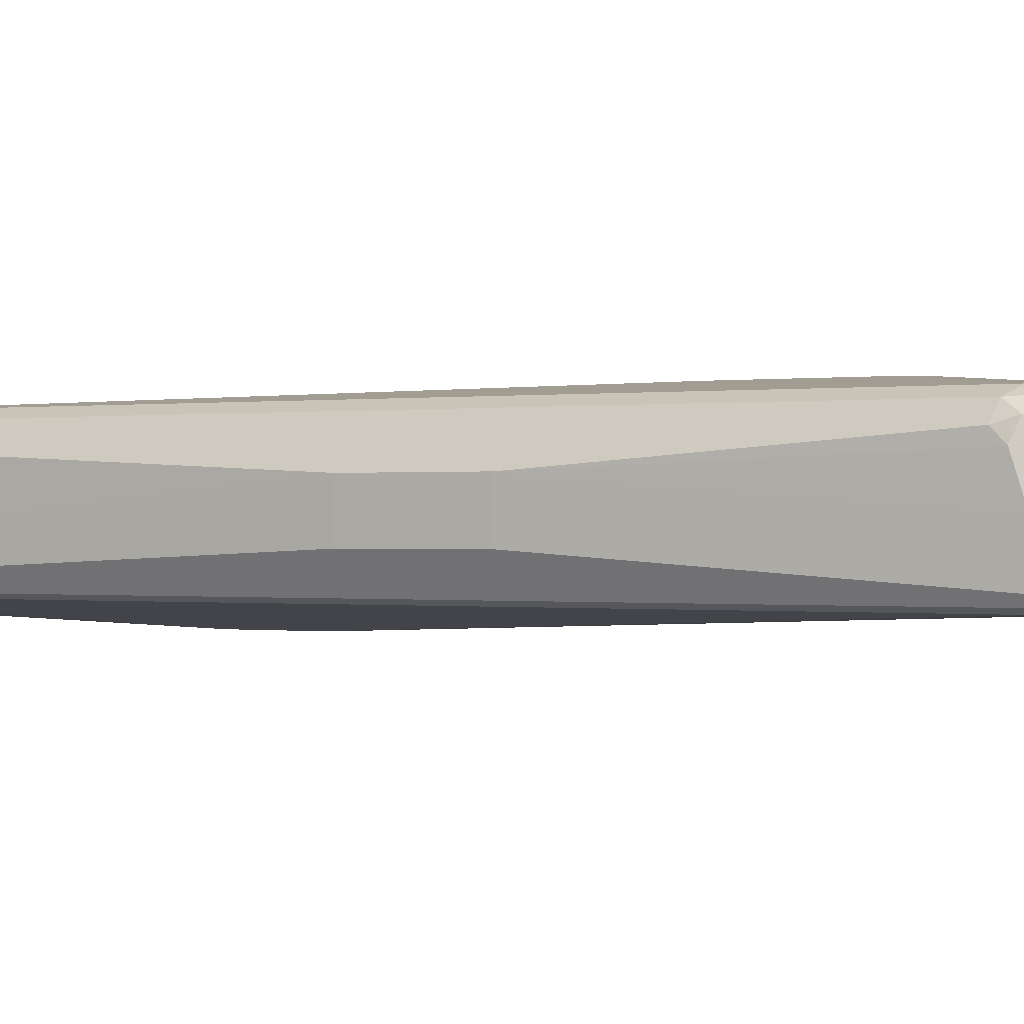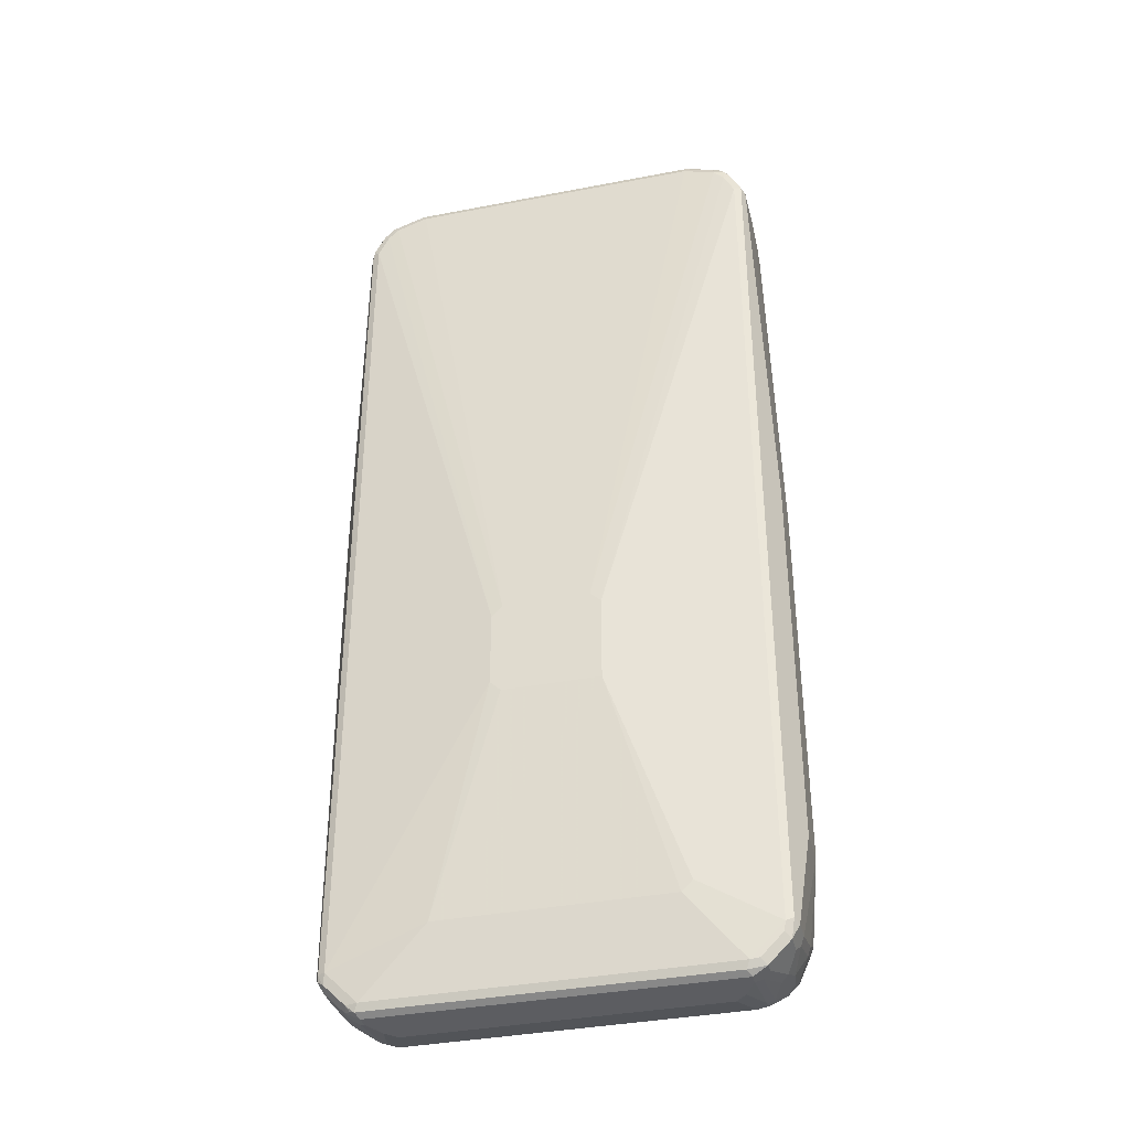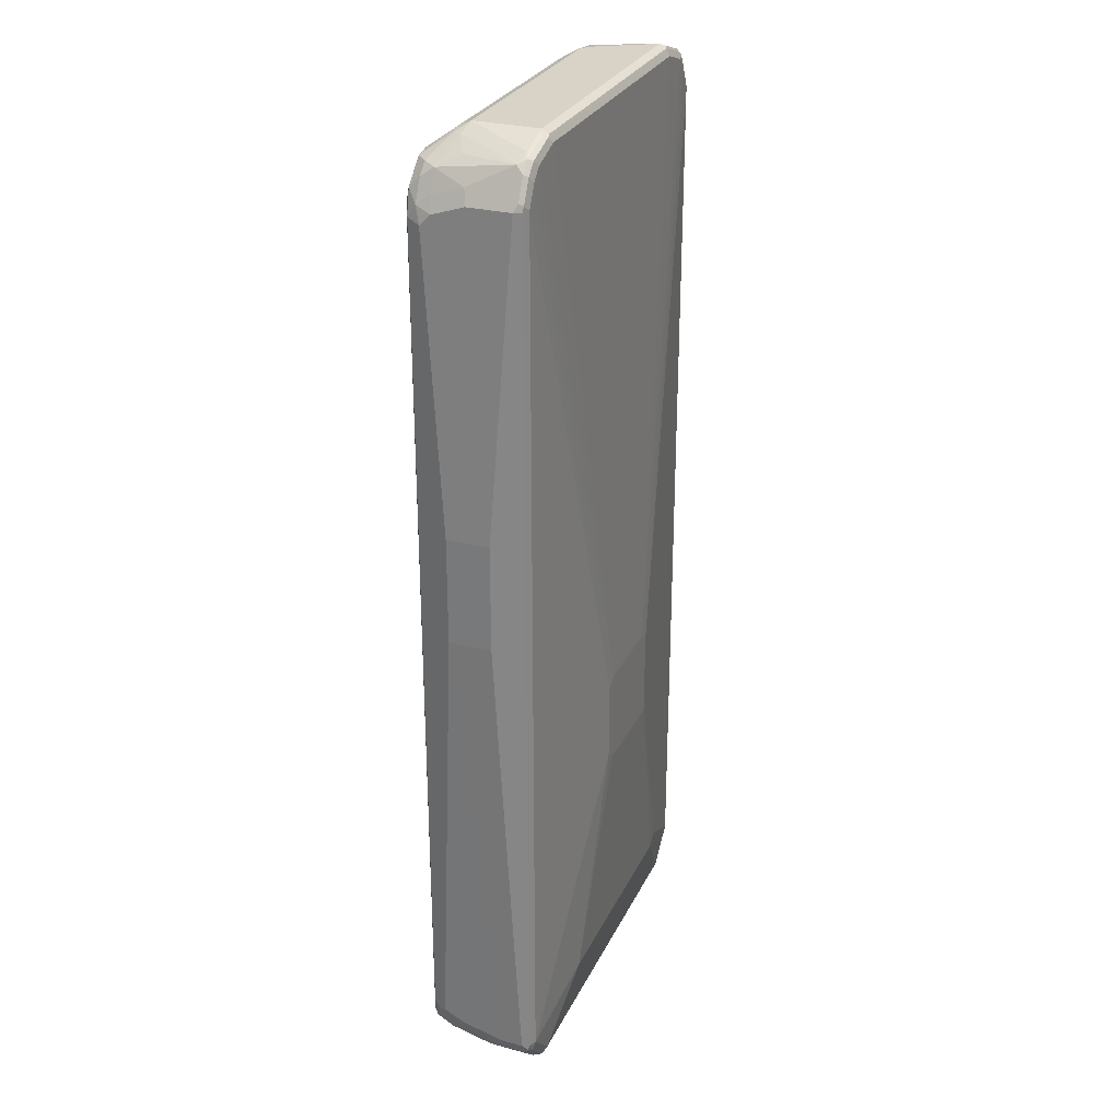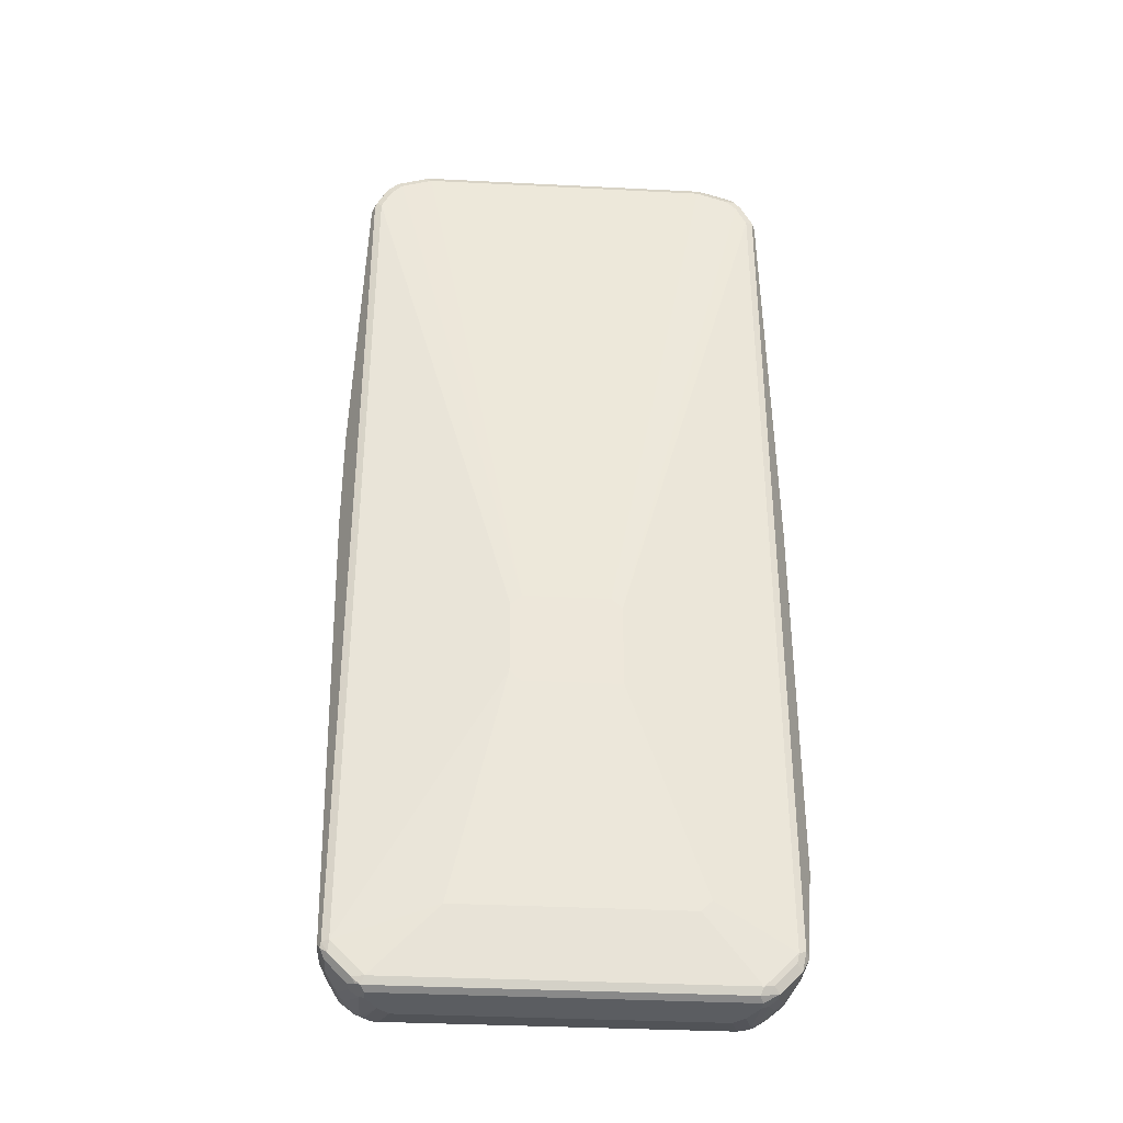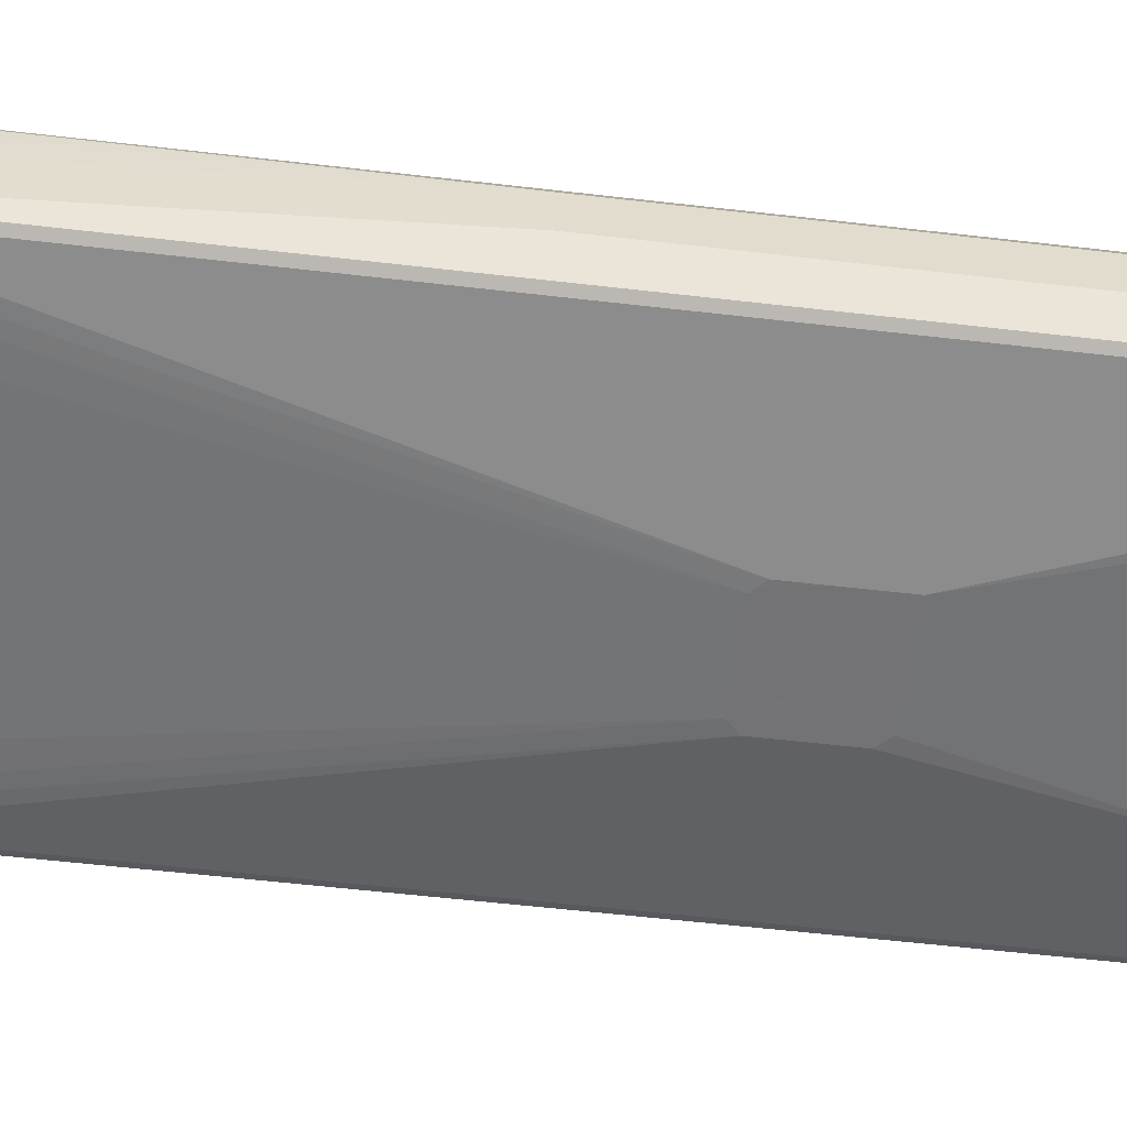
<metadata>
{"format":"obj","ext":"obj","renderer":"f3d","projection":"perspective","resolution":1024,"background":"white","views":[{"elev":-0.2,"azim":121.9,"up":"+Z"},{"elev":-37.2,"azim":-166.1,"up":"+Y"},{"elev":28.2,"azim":111.6,"up":"+Y"},{"elev":-36.0,"azim":176.2,"up":"+Y"},{"elev":-56.0,"azim":-97.0,"up":"+Z"}]}
</metadata>
<code>
v -0.4239 -0.6661 -0.04036
v -0.3969 -0.8409 -0.09419
v -0.4037 -0.8477 -0.08072
v -0.4239 -0.6661 0.04036
v -0.4239 0.06054 -0.04036
v -0.3835 -0.8477 -0.1009
v -0.3936 -0.8579 -0.09082
v -0.3969 0.8342 -0.09419
v -0.3902 -0.8746 -0.08747
v -0.4037 -0.8477 -0.04036
v -0.4037 -0.8275 0.04036
v -0.4037 -0.8073 0.08072
v -0.3969 -0.8073 0.09419
v -0.3902 -0.8073 0.1076
v -0.4239 0.06054 0.04036
v -0.4037 0.8275 -0.08072
v -0.1009 -0.3632 -0.1413
v -0.2422 -0.767 -0.1211
v -0.3432 -0.888 -0.1009
v -0.3801 -0.8646 -0.09754
v -0.3835 0.8275 -0.1009
v -0.3936 0.8428 -0.09082
v -0.3768 0.8746 -0.09419
v -0.3499 -0.9149 -0.08747
v -0.3902 -0.8746 -0.04708
v -0.3969 -0.8611 -0.03364
v -0.3969 -0.8409 0.04708
v -0.3969 -0.8208 0.08747
v -0.3936 -0.8175 0.09588
v -0.3734 -0.8579 0.106
v -0.3734 -0.8377 0.116
v -0.3768 -0.8275 0.1144
v -0.3902 0.7871 0.1076
v -0.3969 0.7871 0.09419
v -0.4037 0.7871 0.08072
v -0.4037 0.8073 0.06055
v -0.4037 0.8275 0
v -0.3986 0.8377 0.01007
v -0.3784 0.878 -0.03026
v -0.3701 0.8948 -0.08072
v -0.1009 -0.2018 -0.1413
v 0.08067 -0.3632 -0.1413
v -0.222 -0.7871 -0.1211
v -0.3229 -0.9082 -0.1009
v -0.3398 -0.9049 -0.09754
v -0.3633 0.8679 -0.1009
v -0.3734 0.8831 -0.09082
v -0.3633 0.8906 -0.09588
v -0.333 -0.9184 -0.09082
v -0.3229 -0.9286 -0.08072
v -0.3499 -0.9149 -0.06728
v -0.3701 -0.8948 -0.006722
v -0.3768 -0.8813 0.02689
v -0.3768 -0.8611 0.08747
v -0.3701 -0.8746 0.074
v -0.3532 -0.878 0.106
v -0.3633 -0.8275 0.1211
v -0.333 -0.878 0.116
v -0.3768 0.8073 0.1144
v -0.3784 0.8175 0.111
v -0.391 0.8073 0.1009
v -0.3986 0.7973 0.09082
v -0.3986 0.8175 0.07065
v -0.3784 0.8579 0.07065
v -0.3902 0.8544 0
v -0.3701 0.8746 0.06055
v -0.3701 0.8948 -0.06055
v -0.3532 0.9033 -0.09082
v -0.08067 -0.1816 -0.1413
v -0.3432 0.888 -0.1009
v 0.1009 -0.343 -0.1413
v 0.2018 -0.7871 -0.1211
v -0.3162 -0.9217 -0.09419
v 0.3229 -0.9082 -0.1009
v -0.3432 0.9015 -0.09419
v 0.3229 -0.9286 -0.08072
v -0.3229 -0.9286 -0.06055
v -0.3364 -0.9217 -0.05381
v -0.3566 -0.9015 0.006722
v -0.3566 -0.8813 0.08747
v -0.333 -0.8982 0.08578
v -0.3027 -0.8948 0.1076
v -0.3432 -0.8477 0.1211
v -0.222 0.4237 0.1413
v -0.3633 0.8073 0.1211
v 0.3027 -0.8948 0.1076
v 0.3229 -0.8813 0.1144
v 0.3229 -0.8679 0.1211
v -0.3229 -0.8679 0.1211
v -0.3658 0.8275 0.116
v -0.3684 0.8377 0.111
v -0.391 0.8275 0.08072
v -0.3684 0.8579 0.09082
v -0.3481 0.878 0.09082
v -0.3457 0.8831 0.08072
v -0.3255 0.9033 0.04036
v -0.3499 0.8948 0.02017
v -0.3432 0.9082 -0.06055
v -0.3432 0.9082 -0.08072
v -0.2826 0.9286 -0.08072
v -0.2926 0.9235 -0.09082
v 0.08067 -0.1816 -0.1413
v -0.2826 0.9082 -0.1009
v 0.1009 -0.2018 -0.1413
v 0.3835 -0.8477 -0.1009
v 0.3432 -0.888 -0.1009
v 0.3296 -0.9217 -0.09419
v 0.3457 -0.9082 -0.09588
v -0.2826 0.9217 -0.09419
v 0.333 -0.9235 -0.05046
v 0.3229 -0.9286 -0.06055
v 0.3381 -0.9184 -0.09082
v 0.3499 -0.9149 -0.08072
v -0.3027 -0.9286 -0.02017
v -0.3229 -0.9082 0.06055
v -0.3364 -0.9015 0.06728
v -0.3499 -0.8948 0.05381
v -0.3229 -0.9033 0.08327
v -0.3027 -0.9015 0.09419
v 0.3129 -0.9033 0.09082
v -0.2018 0.4036 0.1413
v -0.222 0.5248 0.1413
v -0.3432 0.8275 0.1211
v 0.333 -0.8831 0.111
v 0.3229 -0.8957 0.1009
v 0.3432 -0.8704 0.116
v 0.3432 -0.8477 0.1211
v 0.1614 0.343 0.1413
v 0.1211 0.3229 0.1413
v -0.08067 0.3229 0.1413
v -0.3255 0.8679 0.116
v -0.328 0.878 0.111
v -0.3095 0.9015 0.074
v -0.3027 0.9082 0.06055
v -0.3229 0.9082 0.02017
v -0.222 0.9286 0.02017
v 0.2826 0.9286 -0.08072
v 0.2826 0.9217 -0.09419
v 0.2826 0.9082 -0.1009
v 0.3432 0.888 -0.1009
v 0.2926 0.9184 -0.09588
v 0.3633 0.8679 -0.1009
v 0.3835 0.8275 -0.1009
v 0.3969 -0.8477 -0.09419
v 0.386 -0.8679 -0.09588
v 0.3936 0.8377 -0.09588
v 0.3499 -0.9149 -0.06055
v 0.3701 -0.8948 0
v 0.3532 -0.9033 0.01007
v 0.333 -0.9033 0.07065
v 0.3027 -0.9286 -0.02017
v 0.3902 -0.8746 -0.08072
v -0.2826 -0.9286 0
v -0.3027 -0.9082 0.08072
v 0.3027 -0.9082 0.08072
v 0.3432 -0.8957 0.08072
v -0.1009 0.6055 0.1413
v -0.3027 0.8679 0.1211
v 0.3532 -0.8729 0.111
v 0.3633 -0.8502 0.116
v 0.3633 -0.8275 0.1211
v 0.1614 0.5854 0.1413
v -0.3095 0.8813 0.1144
v -0.2086 0.9217 0.05381
v -0.2018 0.9286 0.04036
v 0.296 0.9217 -0.08747
v 0.2826 0.9286 0.04036
v 0.3432 0.9082 -0.08072
v 0.3566 0.9015 -0.08747
v 0.3532 0.8982 -0.09588
v 0.3734 0.878 -0.09588
v 0.4037 -0.8477 -0.08072
v 0.3986 -0.8579 -0.09082
v 0.3969 0.8275 -0.09419
v 0.4239 0.04036 -0.04036
v 0.3768 0.8813 -0.08747
v 0.3969 0.8409 -0.08747
v 0.4037 0.8275 -0.08072
v 0.3902 -0.8746 -0.04036
v 0.3768 -0.8813 0.02017
v 0.3734 -0.8831 0.03026
v 0.3701 -0.8746 0.08072
v 0.3633 -0.8957 0.02017
v 0.3229 -0.9082 0.06055
v 0.2826 -0.9286 0
v 0.3532 -0.8831 0.09082
v 0.1412 0.6055 0.1413
v 0.3027 0.8679 0.1211
v 0.3734 -0.8528 0.111
v 0.3768 -0.8342 0.1144
v 0.3633 0.8073 0.1211
v 0.296 0.8813 0.1144
v -0.1951 0.9149 0.06728
v 0.2893 0.9149 0.06728
v 0.3061 0.9117 0.0639
v 0.3095 0.9149 0.04708
v 0.3701 0.8948 -0.074
v 0.4037 -0.8477 -0.04036
v 0.4239 0.2421 -0.04036
v 0.4239 0.04036 0.04036
v 0.4037 0.8275 0
v 0.3902 -0.8544 0.04036
v 0.3784 -0.8502 0.1009
v 0.3432 0.8275 0.1211
v 0.333 0.878 0.111
v 0.3196 0.8646 0.1177
v 0.3969 -0.814 0.09419
v 0.3902 -0.8006 0.1076
v 0.3768 0.8006 0.1144
v 0.3734 0.8377 0.111
v 0.3532 0.878 0.09082
v 0.3701 0.8746 0.06728
v 0.3499 0.8948 0.02689
v 0.3768 0.8813 -0.04708
v 0.4037 -0.8275 0.04036
v 0.4239 0.2421 0.04036
v 0.4037 -0.8073 0.08072
v 0.4037 0.8073 0.06055
v 0.3902 0.8544 0.006722
v 0.3986 -0.83 0.06055
v 0.3902 0.7939 0.1076
v 0.3869 0.8108 0.1043
v 0.3936 0.8175 0.09082
v 0.3734 0.8579 0.09082
v 0.3902 0.8342 0.06728
v 0.4037 0.7871 0.08072
v 0.3969 0.7804 0.09419
v 0.4003 0.804 0.07737
f 1 2 3
f 137 166 141
f 134 165 136
f 133 165 134
f 133 164 165
f 133 163 164
f 132 163 133
f 131 163 132
f 131 158 163
f 128 191 162
f 128 161 191
f 127 161 128
f 137 141 138
f 126 161 127
f 126 189 160
f 126 159 189
f 125 156 159
f 124 125 159
f 124 159 126
f 123 158 131
f 122 158 123
f 122 157 158
f 120 154 155
f 120 156 125
f 120 150 156
f 126 160 161
f 120 184 150
f 137 167 168
f 137 169 166
f 148 183 149
f 148 182 183
f 148 181 182
f 148 180 181
f 148 179 180
f 146 178 174
f 146 177 178
f 146 176 177
f 146 171 176
f 145 173 152
f 144 175 172
f 137 168 169
f 144 199 175
f 144 146 174
f 144 173 145
f 144 172 173
f 142 146 143
f 142 171 146
f 141 169 170
f 141 166 169
f 140 171 142
f 140 170 171
f 139 170 140
f 139 141 170
f 144 174 199
f 120 155 184
f 119 154 120
f 118 154 119
f 101 138 109
f 101 137 138
f 100 134 136
f 100 135 134
f 100 137 101
f 100 167 137
f 100 165 167
f 100 136 165
f 98 100 99
f 98 135 100
f 97 135 98
f 102 139 140
f 96 135 97
f 95 134 96
f 95 133 134
f 94 133 95
f 94 132 133
f 93 132 94
f 91 132 93
f 91 131 132
f 90 131 91
f 89 130 121
f 88 126 127
f 88 130 89
f 96 134 135
f 102 140 104
f 103 109 141
f 103 141 139
f 115 118 116
f 115 154 118
f 114 154 115
f 114 153 154
f 113 148 147
f 113 179 148
f 113 152 179
f 111 150 151
f 110 150 111
f 110 149 150
f 110 148 149
f 110 147 148
f 110 113 147
f 109 138 141
f 108 152 113
f 108 145 152
f 108 113 112
f 107 108 112
f 105 146 144
f 105 143 146
f 105 108 106
f 105 145 108
f 105 144 145
f 104 142 143
f 104 140 142
f 149 183 150
f 88 129 130
f 150 183 156
f 151 184 155
f 200 207 217
f 200 208 207
f 200 221 208
f 200 216 221
f 198 200 215
f 197 212 214
f 197 213 212
f 196 213 197
f 196 212 213
f 196 211 212
f 195 211 196
f 200 217 215
f 195 205 211
f 192 205 194
f 191 205 204
f 191 210 205
f 191 209 210
f 190 221 209
f 190 208 221
f 190 207 208
f 189 207 190
f 189 203 207
f 188 206 205
f 188 204 206
f 194 205 195
f 188 205 192
f 201 218 216
f 201 225 218
f 221 226 223
f 221 227 226
f 218 228 226
f 218 223 228
f 218 225 223
f 216 227 221
f 216 226 227
f 216 218 226
f 215 217 220
f 212 219 214
f 212 225 219
f 201 219 225
f 212 223 225
f 211 224 212
f 210 223 224
f 210 222 223
f 210 221 222
f 209 221 210
f 207 220 217
f 205 224 211
f 205 210 224
f 204 205 206
f 203 220 207
f 202 215 220
f 212 224 223
f 187 204 188
f 182 203 189
f 182 220 203
f 165 193 194
f 164 193 165
f 163 193 164
f 163 194 193
f 163 192 194
f 162 204 187
f 162 191 204
f 161 209 191
f 161 190 209
f 160 190 161
f 160 189 190
f 165 194 167
f 159 182 189
f 158 192 163
f 158 188 192
f 157 188 158
f 157 187 188
f 156 186 159
f 156 182 186
f 156 183 182
f 153 155 154
f 153 185 155
f 152 173 179
f 151 155 185
f 159 186 182
f 167 194 195
f 167 195 196
f 167 196 197
f 182 202 220
f 180 182 181
f 180 202 182
f 179 202 180
f 179 215 202
f 179 198 215
f 178 216 199
f 178 201 216
f 176 178 177
f 176 201 178
f 176 219 201
f 176 214 219
f 176 197 214
f 175 216 200
f 175 199 216
f 174 178 199
f 173 198 179
f 172 200 198
f 172 175 200
f 172 198 173
f 169 171 170
f 169 176 171
f 169 197 176
f 168 197 169
f 167 197 168
f 150 184 151
f 88 128 129
f 88 127 128
f 87 126 88
f 25 52 53
f 24 45 49
f 24 77 51
f 24 50 77
f 24 49 50
f 23 48 46
f 23 47 48
f 22 47 23
f 22 40 47
f 21 46 41
f 19 43 44
f 25 53 26
f 19 44 45
f 17 72 43
f 17 42 72
f 17 71 42
f 17 104 71
f 17 102 104
f 17 69 102
f 17 41 69
f 16 40 22
f 16 39 40
f 16 38 39
f 16 37 38
f 17 43 18
f 15 36 37
f 26 53 27
f 27 54 28
f 39 66 67
f 38 65 39
f 38 64 65
f 38 63 64
f 37 63 38
f 36 63 37
f 35 63 36
f 35 62 63
f 34 62 35
f 33 62 34
f 33 61 62
f 27 53 54
f 33 60 61
f 32 85 59
f 32 57 85
f 31 83 57
f 31 58 83
f 31 57 32
f 30 58 31
f 30 56 58
f 30 55 56
f 30 54 55
f 28 30 29
f 28 54 30
f 33 59 60
f 15 35 36
f 15 34 35
f 15 33 34
f 6 17 18
f 5 16 8
f 5 37 16
f 5 15 37
f 4 33 15
f 4 14 33
f 4 13 14
f 4 12 13
f 4 11 12
f 4 10 11
f 3 26 10
f 6 18 43
f 3 25 26
f 3 7 9
f 2 21 6
f 2 8 21
f 2 7 3
f 2 6 7
f 1 8 2
f 1 5 8
f 1 15 5
f 1 4 15
f 1 10 4
f 1 3 10
f 3 9 25
f 6 43 19
f 6 19 45
f 6 45 20
f 14 59 33
f 14 32 59
f 14 31 32
f 14 30 31
f 14 29 30
f 13 29 14
f 12 29 13
f 12 28 29
f 11 28 12
f 11 27 28
f 10 27 11
f 10 26 27
f 9 45 24
f 9 20 45
f 9 52 25
f 9 51 52
f 9 24 51
f 8 46 21
f 8 23 46
f 8 22 23
f 8 16 22
f 7 20 9
f 6 41 17
f 6 21 41
f 6 20 7
f 39 67 40
f 39 65 66
f 40 67 68
f 40 68 48
f 76 112 113
f 76 107 112
f 76 110 111
f 74 108 107
f 74 106 108
f 72 106 74
f 72 105 106
f 71 105 72
f 71 143 105
f 71 104 143
f 70 109 103
f 76 113 110
f 70 75 109
f 69 103 139
f 69 70 103
f 68 109 75
f 68 101 109
f 68 100 101
f 68 99 100
f 68 98 99
f 67 98 68
f 67 97 98
f 66 93 94
f 66 97 67
f 69 139 102
f 77 114 115
f 77 115 116
f 77 116 78
f 87 124 126
f 86 125 124
f 86 120 125
f 86 124 87
f 85 131 90
f 85 123 131
f 85 122 123
f 84 157 122
f 84 187 157
f 84 162 187
f 84 128 162
f 84 129 128
f 84 130 129
f 84 121 130
f 83 89 121
f 82 120 86
f 82 119 120
f 82 118 119
f 81 118 82
f 81 116 118
f 80 116 81
f 80 117 116
f 79 117 80
f 79 116 117
f 78 116 79
f 66 96 97
f 221 223 222
f 66 95 96
f 64 66 65
f 51 78 79
f 51 77 78
f 50 114 77
f 50 153 114
f 50 185 153
f 50 151 185
f 50 111 151
f 50 76 111
f 50 107 76
f 50 73 107
f 49 73 50
f 51 79 52
f 48 75 70
f 46 48 70
f 44 107 73
f 44 74 107
f 44 49 45
f 44 73 49
f 43 74 44
f 43 72 74
f 42 71 72
f 41 70 69
f 41 46 70
f 40 48 47
f 48 68 75
f 52 79 80
f 52 80 55
f 52 55 53
f 64 93 66
f 64 92 93
f 63 92 64
f 61 63 62
f 61 92 63
f 61 93 92
f 61 91 93
f 60 91 61
f 60 90 91
f 59 90 60
f 59 85 90
f 58 89 83
f 58 88 89
f 58 87 88
f 58 86 87
f 58 82 86
f 57 122 85
f 57 84 122
f 57 121 84
f 57 83 121
f 56 82 58
f 56 81 82
f 56 80 81
f 55 80 56
f 53 55 54
f 66 94 95
f 223 226 228

</code>
